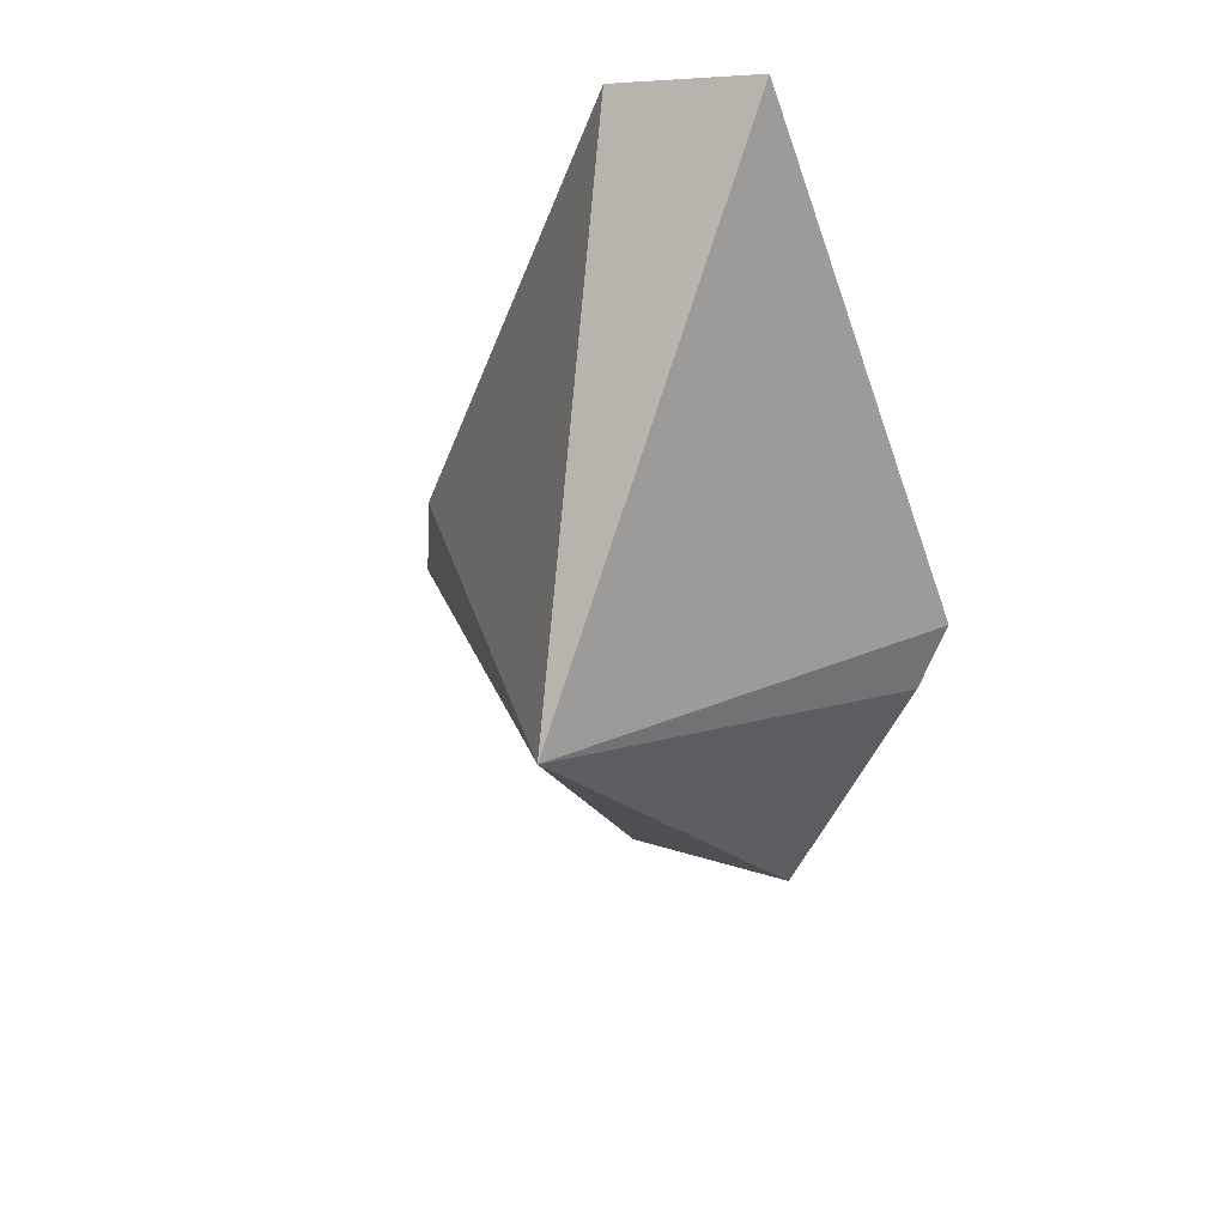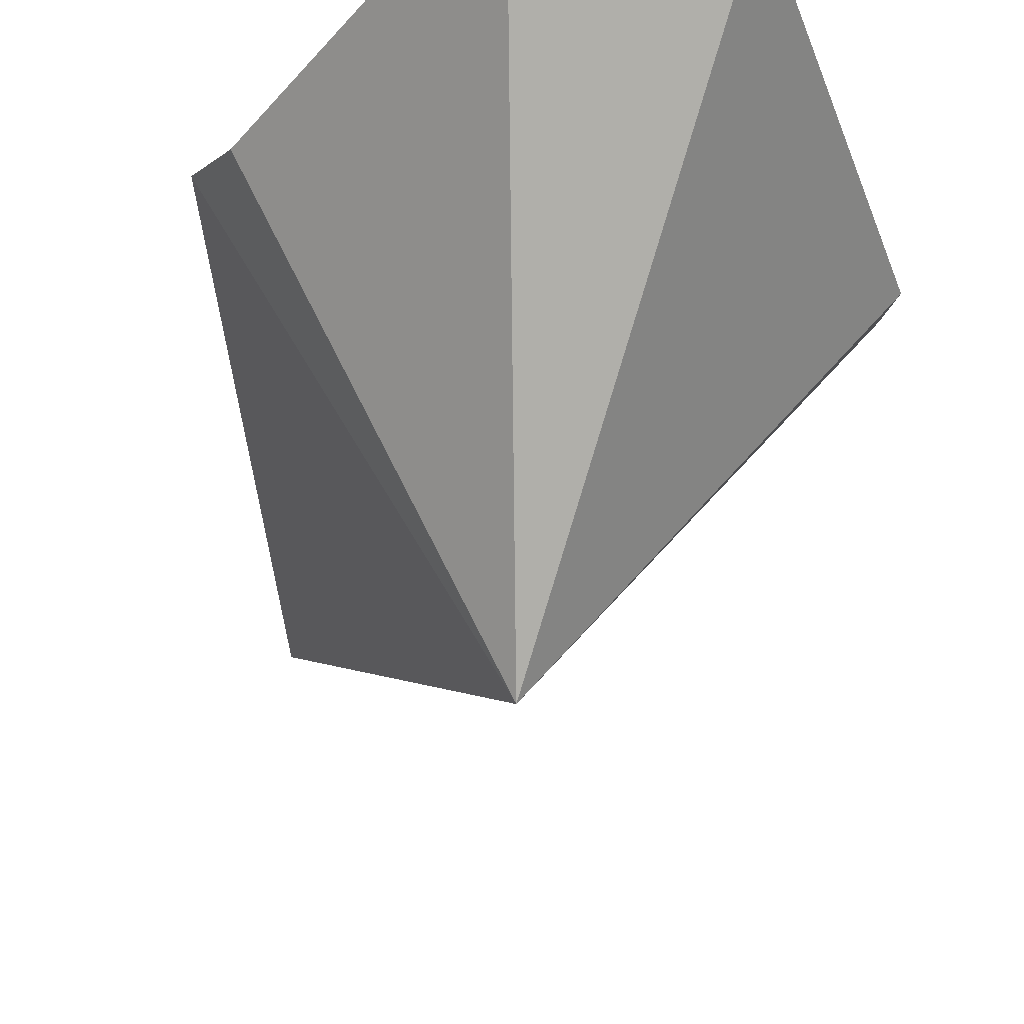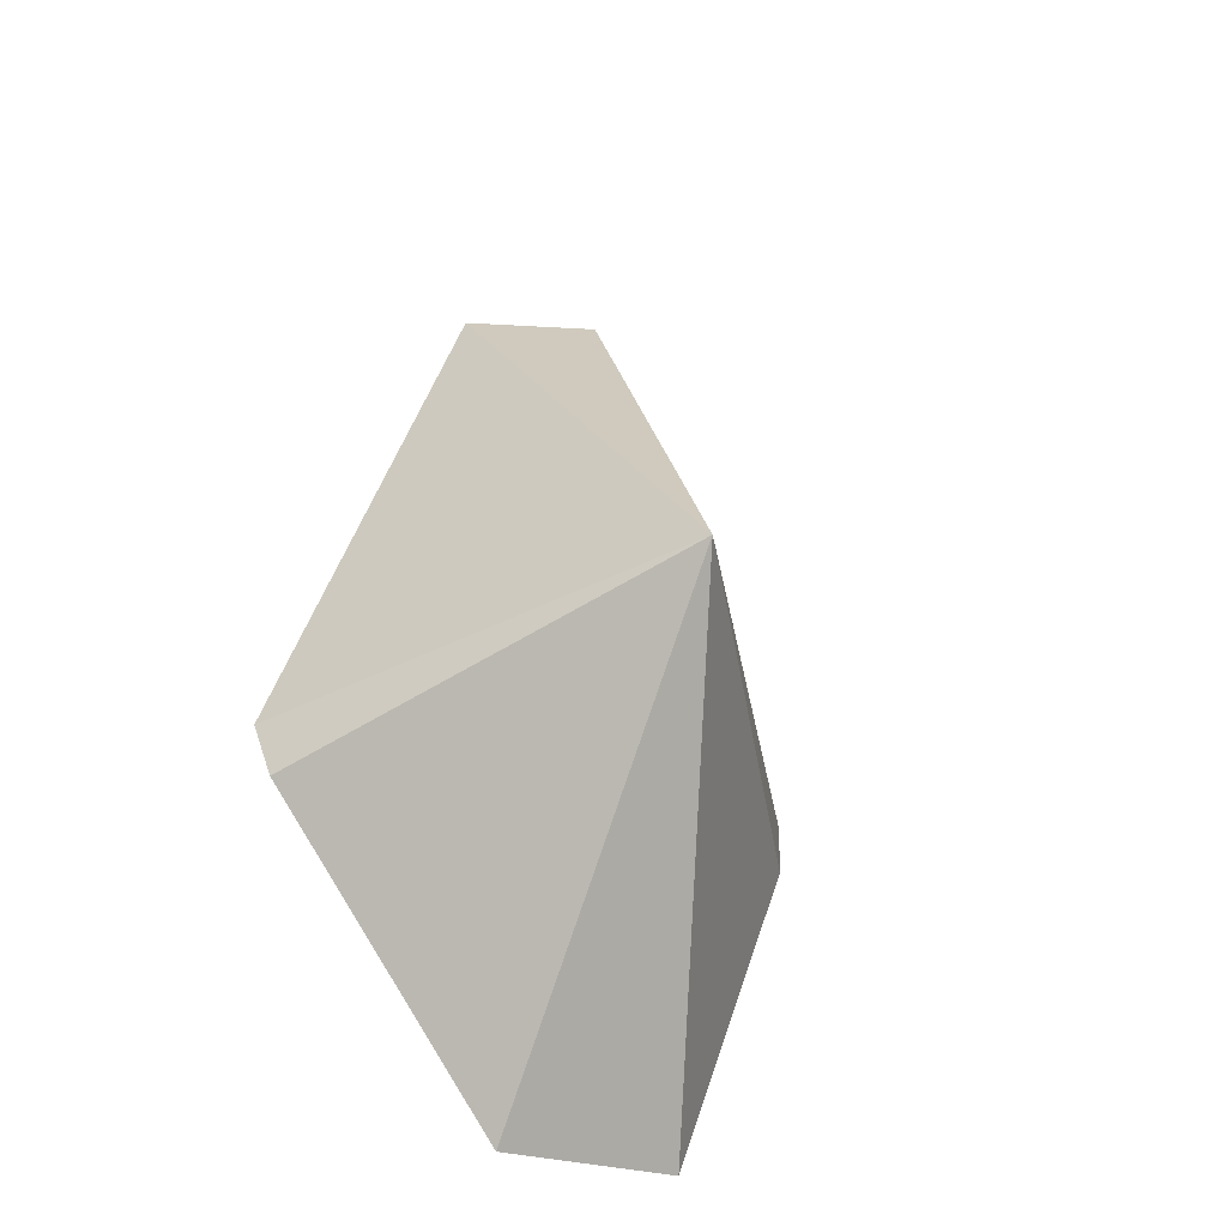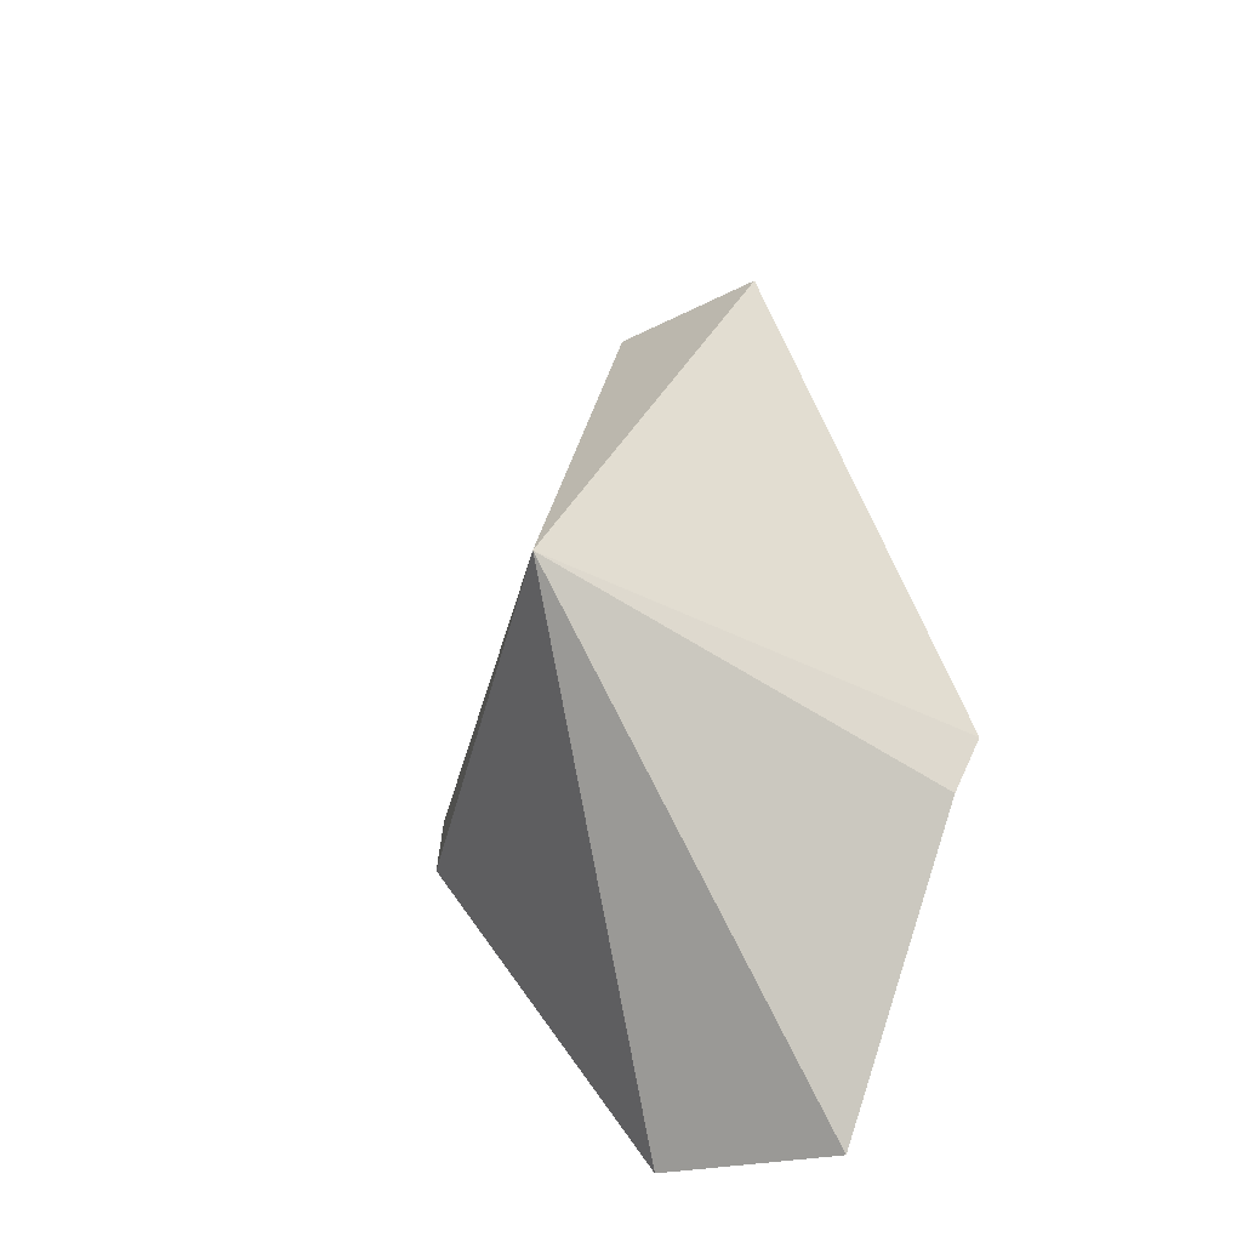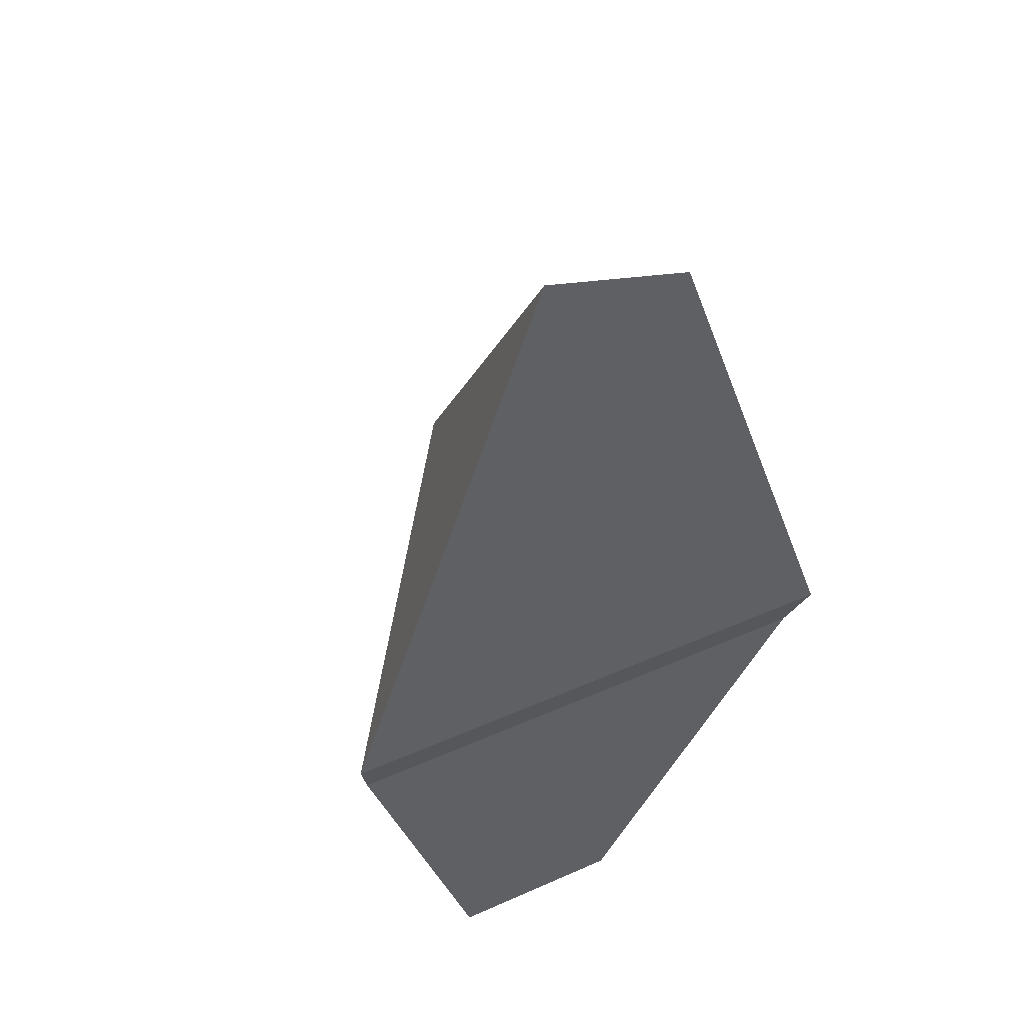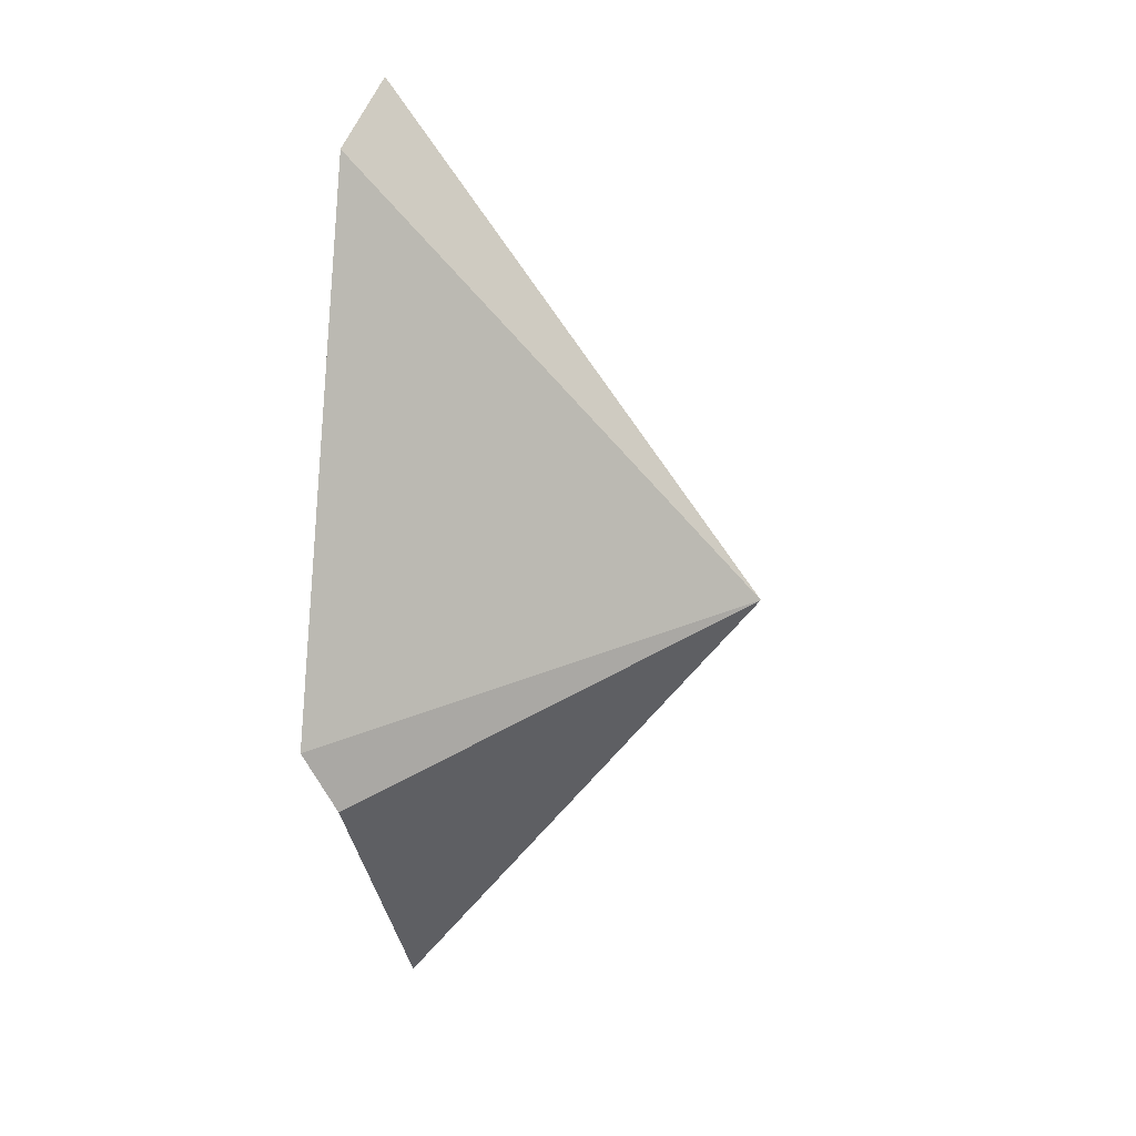
<metadata>
{"format":"obj","ext":"obj","renderer":"f3d","projection":"perspective","resolution":1024,"background":"white","views":[{"elev":40.3,"azim":-159.4,"up":"+Y"},{"elev":-40.5,"azim":-16.5,"up":"+Z"},{"elev":-28.9,"azim":154.7,"up":"+Y"},{"elev":-25.4,"azim":-156.7,"up":"+Y"},{"elev":43.6,"azim":-27.6,"up":"+Y"},{"elev":22.9,"azim":101.6,"up":"+Y"}]}
</metadata>
<code>
v 11.28 -5.222 3.75
v -9.905 -5.222 3.75
v 2.014 -18 3.75
v -5.21 -18 3.75
v -10.64 -2.667 5
v 11.67 -2.667 5
v -2.273 19.64 5
v 3.81 18.12 5
v 0.4184 0.05785 -10.6
f 9 3 4
f 9 1 3
f 8 9 7
f 9 4 2
f 9 5 7
f 9 2 5
f 8 6 9
f 9 6 1
f 1 2 3
f 3 2 4
f 5 2 6
f 2 1 6
f 7 5 8
f 6 8 5

</code>
